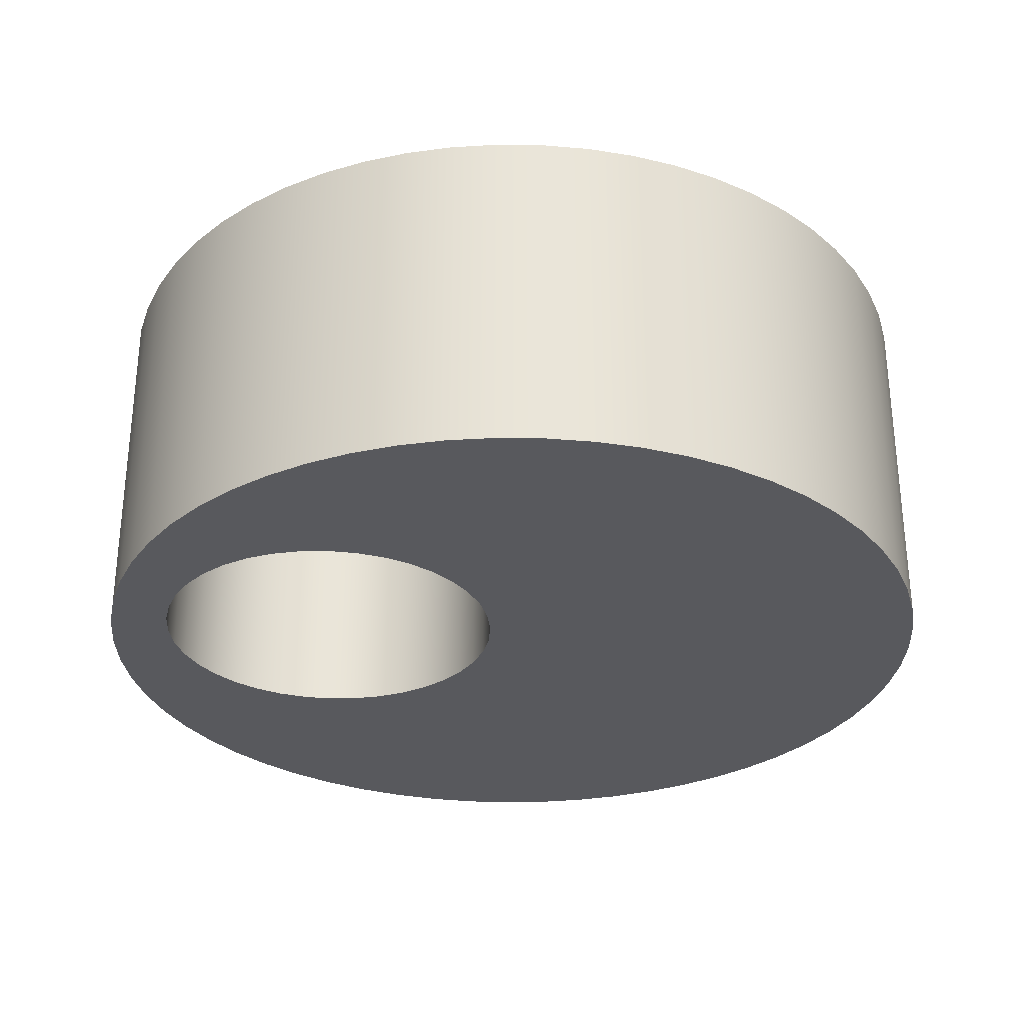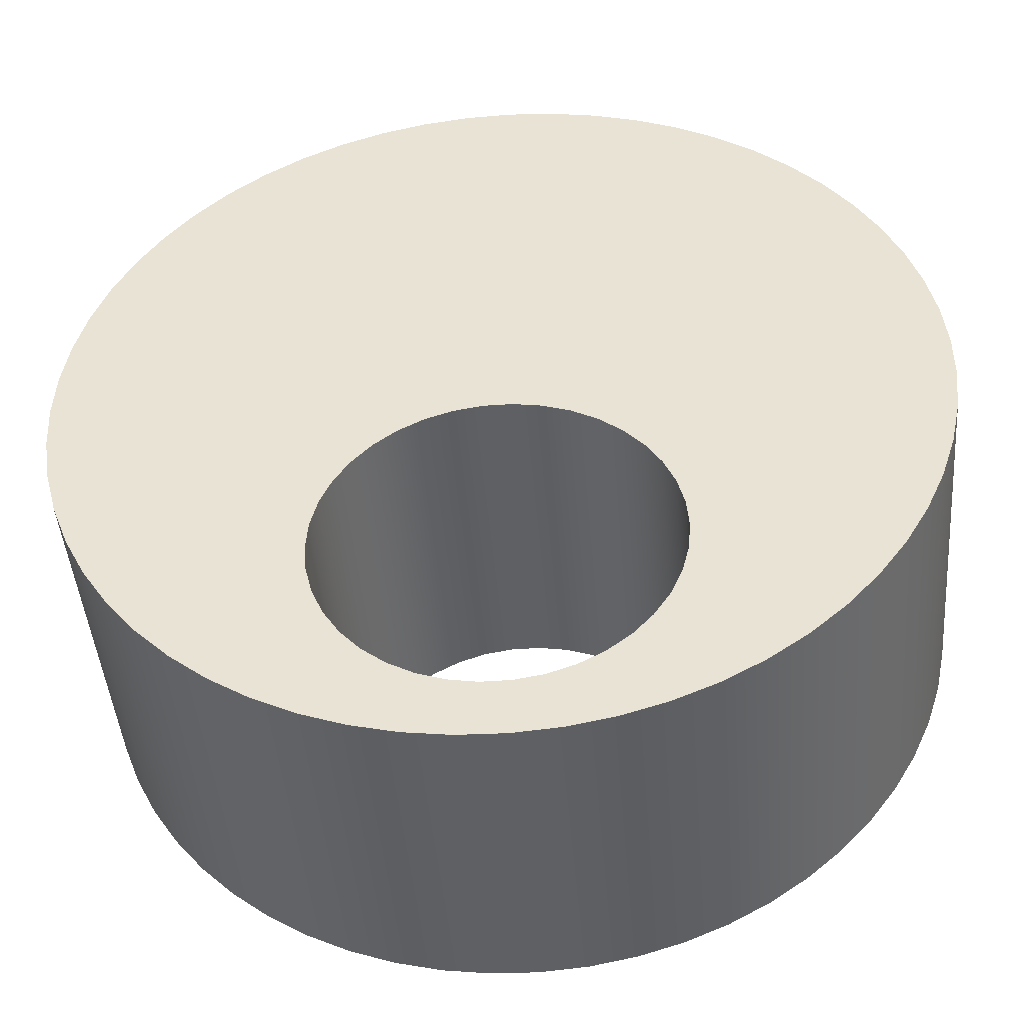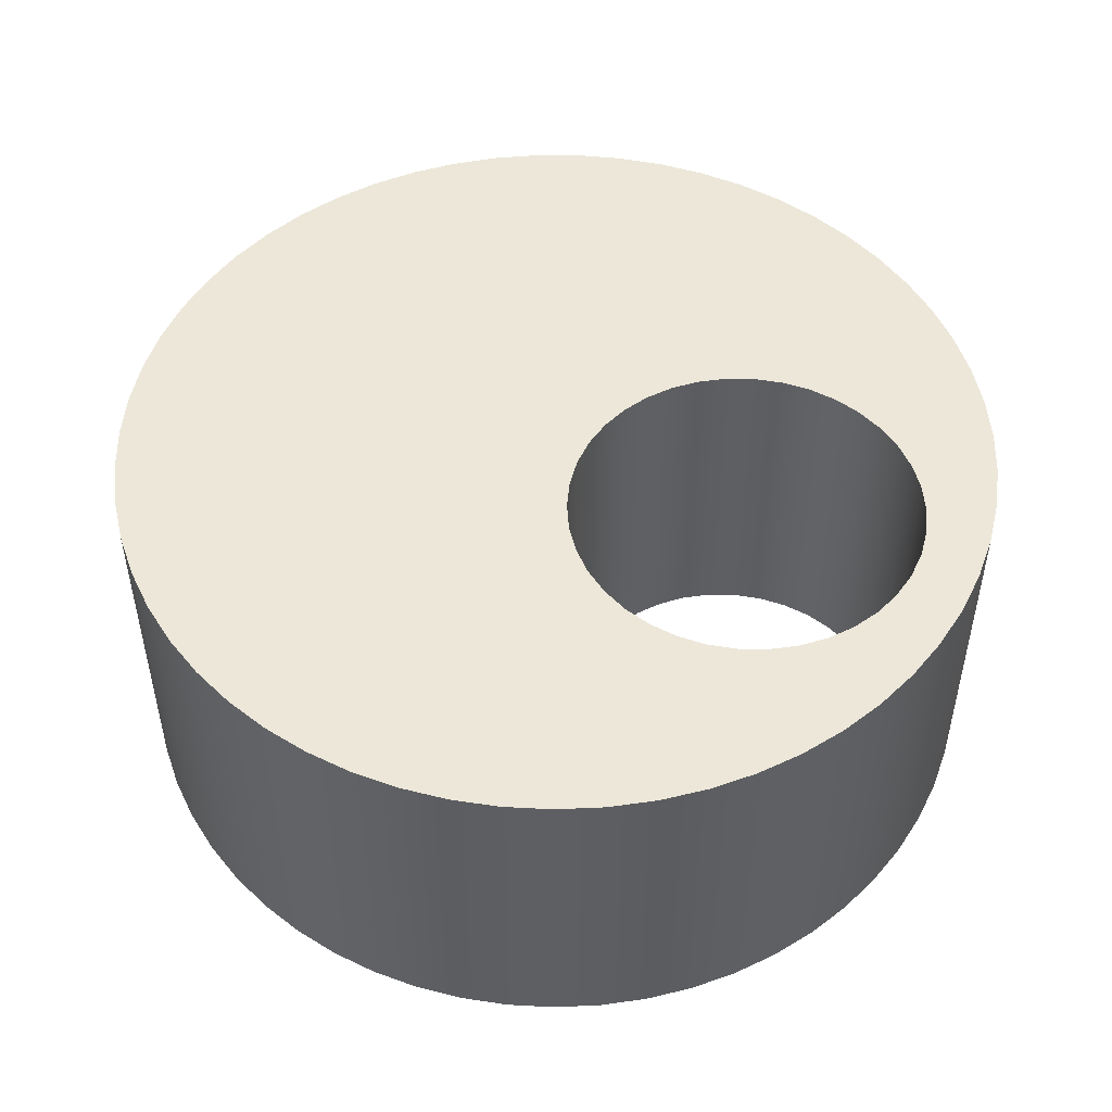
<metadata>
{"format":"obj","ext":"obj","renderer":"f3d","projection":"perspective","resolution":1024,"background":"white","views":[{"elev":-30.2,"azim":76.7,"up":"+Z"},{"elev":-45.0,"azim":4.7,"up":"+Y"},{"elev":50.0,"azim":-65.3,"up":"+Z"}]}
</metadata>
<code>
v -0.3 -3.674e-17 -0.3
v -0.2959 -0.04938 -0.3
v -0.2837 -0.09741 -0.3
v -0.2638 -0.1428 -0.3
v -0.2367 -0.1843 -0.3
v -0.2032 -0.2207 -0.3
v -0.1641 -0.2511 -0.3
v -0.1205 -0.2747 -0.3
v -0.07365 -0.2908 -0.3
v -0.02477 -0.299 -0.3
v 0.02477 -0.299 -0.3
v 0.07365 -0.2908 -0.3
v 0.1205 -0.2747 -0.3
v 0.1641 -0.2511 -0.3
v 0.2032 -0.2207 -0.3
v 0.2367 -0.1843 -0.3
v 0.2638 -0.1428 -0.3
v 0.2837 -0.09741 -0.3
v 0.2959 -0.04938 -0.3
v 0.3 0 -0.3
v 0.2959 0.04938 -0.3
v 0.2837 0.09741 -0.3
v 0.2638 0.1428 -0.3
v 0.2367 0.1843 -0.3
v 0.2032 0.2207 -0.3
v 0.1641 0.2511 -0.3
v 0.1205 0.2747 -0.3
v 0.07365 0.2908 -0.3
v 0.02477 0.299 -0.3
v -0.02477 0.299 -0.3
v -0.07365 0.2908 -0.3
v -0.1205 0.2747 -0.3
v -0.1641 0.2511 -0.3
v -0.2032 0.2207 -0.3
v -0.2367 0.1843 -0.3
v -0.2638 0.1428 -0.3
v -0.2837 0.09741 -0.3
v -0.2959 0.04938 -0.3
v -0.75 0.35 -0.3
v -0.7458 0.4297 -0.3
v -0.7331 0.5085 -0.3
v -0.712 0.5856 -0.3
v -0.683 0.6599 -0.3
v -0.6462 0.7307 -0.3
v -0.602 0.7973 -0.3
v -0.5511 0.8587 -0.3
v -0.4939 0.9144 -0.3
v -0.4311 0.9637 -0.3
v -0.3634 1.006 -0.3
v -0.2916 1.041 -0.3
v -0.2165 1.068 -0.3
v -0.139 1.087 -0.3
v -0.05984 1.098 -0.3
v 0.01997 1.1 -0.3
v 0.09954 1.093 -0.3
v 0.178 1.079 -0.3
v 0.2544 1.056 -0.3
v 0.328 1.024 -0.3
v 0.3978 0.9858 -0.3
v 0.4631 0.9399 -0.3
v 0.5232 0.8873 -0.3
v 0.5774 0.8287 -0.3
v 0.625 0.7646 -0.3
v 0.6655 0.6958 -0.3
v 0.6985 0.6231 -0.3
v 0.7236 0.5473 -0.3
v 0.7405 0.4693 -0.3
v 0.7489 0.3899 -0.3
v 0.7489 0.3101 -0.3
v 0.7405 0.2307 -0.3
v 0.7236 0.1527 -0.3
v 0.6985 0.07688 -0.3
v 0.6655 0.004181 -0.3
v 0.625 -0.0646 -0.3
v 0.5774 -0.1287 -0.3
v 0.5232 -0.1873 -0.3
v 0.4631 -0.2399 -0.3
v 0.3978 -0.2858 -0.3
v 0.328 -0.3245 -0.3
v 0.2544 -0.3555 -0.3
v 0.178 -0.3786 -0.3
v 0.09954 -0.3934 -0.3
v 0.01997 -0.3997 -0.3
v -0.05984 -0.3976 -0.3
v -0.139 -0.387 -0.3
v -0.2165 -0.3681 -0.3
v -0.2916 -0.341 -0.3
v -0.3634 -0.3061 -0.3
v -0.4311 -0.2637 -0.3
v -0.4939 -0.2144 -0.3
v -0.5511 -0.1587 -0.3
v -0.602 -0.09728 -0.3
v -0.6462 -0.03075 -0.3
v -0.683 0.04009 -0.3
v -0.712 0.1144 -0.3
v -0.7331 0.1915 -0.3
v -0.7458 0.2703 -0.3
v -0.3 -3.674e-17 -0.3
v -0.2959 0.04938 -0.3
v -0.2837 0.09741 -0.3
v -0.2638 0.1428 -0.3
v -0.2367 0.1843 -0.3
v -0.2032 0.2207 -0.3
v -0.1641 0.2511 -0.3
v -0.1205 0.2747 -0.3
v -0.07365 0.2908 -0.3
v -0.02477 0.299 -0.3
v 0.02477 0.299 -0.3
v 0.07365 0.2908 -0.3
v 0.1205 0.2747 -0.3
v 0.1641 0.2511 -0.3
v 0.2032 0.2207 -0.3
v 0.2367 0.1843 -0.3
v 0.2638 0.1428 -0.3
v 0.2837 0.09741 -0.3
v 0.2959 0.04938 -0.3
v 0.3 0 -0.3
v 0.2959 -0.04938 -0.3
v 0.2837 -0.09741 -0.3
v 0.2638 -0.1428 -0.3
v 0.2367 -0.1843 -0.3
v 0.2032 -0.2207 -0.3
v 0.1641 -0.2511 -0.3
v 0.1205 -0.2747 -0.3
v 0.07365 -0.2908 -0.3
v 0.02477 -0.299 -0.3
v -0.02477 -0.299 -0.3
v -0.07365 -0.2908 -0.3
v -0.1205 -0.2747 -0.3
v -0.1641 -0.2511 -0.3
v -0.2032 -0.2207 -0.3
v -0.2367 -0.1843 -0.3
v -0.2638 -0.1428 -0.3
v -0.2837 -0.09741 -0.3
v -0.2959 -0.04938 -0.3
v -0.3 -3.674e-17 0.3
v -0.2959 -0.04938 0.3
v -0.2837 -0.09741 0.3
v -0.2638 -0.1428 0.3
v -0.2367 -0.1843 0.3
v -0.2032 -0.2207 0.3
v -0.1641 -0.2511 0.3
v -0.1205 -0.2747 0.3
v -0.07365 -0.2908 0.3
v -0.02477 -0.299 0.3
v 0.02477 -0.299 0.3
v 0.07365 -0.2908 0.3
v 0.1205 -0.2747 0.3
v 0.1641 -0.2511 0.3
v 0.2032 -0.2207 0.3
v 0.2367 -0.1843 0.3
v 0.2638 -0.1428 0.3
v 0.2837 -0.09741 0.3
v 0.2959 -0.04938 0.3
v 0.3 0 0.3
v 0.2959 0.04938 0.3
v 0.2837 0.09741 0.3
v 0.2638 0.1428 0.3
v 0.2367 0.1843 0.3
v 0.2032 0.2207 0.3
v 0.1641 0.2511 0.3
v 0.1205 0.2747 0.3
v 0.07365 0.2908 0.3
v 0.02477 0.299 0.3
v -0.02477 0.299 0.3
v -0.07365 0.2908 0.3
v -0.1205 0.2747 0.3
v -0.1641 0.2511 0.3
v -0.2032 0.2207 0.3
v -0.2367 0.1843 0.3
v -0.2638 0.1428 0.3
v -0.2837 0.09741 0.3
v -0.2959 0.04938 0.3
v -0.3 -3.674e-17 0.3
v -0.3 -3.674e-17 -0.3
v -0.75 0.35 -0.3
v -0.7458 0.2703 -0.3
v -0.7331 0.1915 -0.3
v -0.712 0.1144 -0.3
v -0.683 0.04009 -0.3
v -0.6462 -0.03075 -0.3
v -0.602 -0.09728 -0.3
v -0.5511 -0.1587 -0.3
v -0.4939 -0.2144 -0.3
v -0.4311 -0.2637 -0.3
v -0.3634 -0.3061 -0.3
v -0.2916 -0.341 -0.3
v -0.2165 -0.3681 -0.3
v -0.139 -0.387 -0.3
v -0.05984 -0.3976 -0.3
v 0.01997 -0.3997 -0.3
v 0.09954 -0.3934 -0.3
v 0.178 -0.3786 -0.3
v 0.2544 -0.3555 -0.3
v 0.328 -0.3245 -0.3
v 0.3978 -0.2858 -0.3
v 0.4631 -0.2399 -0.3
v 0.5232 -0.1873 -0.3
v 0.5774 -0.1287 -0.3
v 0.625 -0.0646 -0.3
v 0.6655 0.004181 -0.3
v 0.6985 0.07688 -0.3
v 0.7236 0.1527 -0.3
v 0.7405 0.2307 -0.3
v 0.7489 0.3101 -0.3
v 0.7489 0.3899 -0.3
v 0.7405 0.4693 -0.3
v 0.7236 0.5473 -0.3
v 0.6985 0.6231 -0.3
v 0.6655 0.6958 -0.3
v 0.625 0.7646 -0.3
v 0.5774 0.8287 -0.3
v 0.5232 0.8873 -0.3
v 0.4631 0.9399 -0.3
v 0.3978 0.9858 -0.3
v 0.328 1.024 -0.3
v 0.2544 1.056 -0.3
v 0.178 1.079 -0.3
v 0.09954 1.093 -0.3
v 0.01997 1.1 -0.3
v -0.05984 1.098 -0.3
v -0.139 1.087 -0.3
v -0.2165 1.068 -0.3
v -0.2916 1.041 -0.3
v -0.3634 1.006 -0.3
v -0.4311 0.9637 -0.3
v -0.4939 0.9144 -0.3
v -0.5511 0.8587 -0.3
v -0.602 0.7973 -0.3
v -0.6462 0.7307 -0.3
v -0.683 0.6599 -0.3
v -0.712 0.5856 -0.3
v -0.7331 0.5085 -0.3
v -0.7458 0.4297 -0.3
v -0.75 0.35 0.3
v -0.7458 0.4297 0.3
v -0.7331 0.5085 0.3
v -0.712 0.5856 0.3
v -0.683 0.6599 0.3
v -0.6462 0.7307 0.3
v -0.602 0.7973 0.3
v -0.5511 0.8587 0.3
v -0.4939 0.9144 0.3
v -0.4311 0.9637 0.3
v -0.3634 1.006 0.3
v -0.2916 1.041 0.3
v -0.2165 1.068 0.3
v -0.139 1.087 0.3
v -0.05984 1.098 0.3
v 0.01997 1.1 0.3
v 0.09954 1.093 0.3
v 0.178 1.079 0.3
v 0.2544 1.056 0.3
v 0.328 1.024 0.3
v 0.3978 0.9858 0.3
v 0.4631 0.9399 0.3
v 0.5232 0.8873 0.3
v 0.5774 0.8287 0.3
v 0.625 0.7646 0.3
v 0.6655 0.6958 0.3
v 0.6985 0.6231 0.3
v 0.7236 0.5473 0.3
v 0.7405 0.4693 0.3
v 0.7489 0.3899 0.3
v 0.7489 0.3101 0.3
v 0.7405 0.2307 0.3
v 0.7236 0.1527 0.3
v 0.6985 0.07688 0.3
v 0.6655 0.004181 0.3
v 0.625 -0.0646 0.3
v 0.5774 -0.1287 0.3
v 0.5232 -0.1873 0.3
v 0.4631 -0.2399 0.3
v 0.3978 -0.2858 0.3
v 0.328 -0.3245 0.3
v 0.2544 -0.3555 0.3
v 0.178 -0.3786 0.3
v 0.09954 -0.3934 0.3
v 0.01997 -0.3997 0.3
v -0.05984 -0.3976 0.3
v -0.139 -0.387 0.3
v -0.2165 -0.3681 0.3
v -0.2916 -0.341 0.3
v -0.3634 -0.3061 0.3
v -0.4311 -0.2637 0.3
v -0.4939 -0.2144 0.3
v -0.5511 -0.1587 0.3
v -0.602 -0.09728 0.3
v -0.6462 -0.03075 0.3
v -0.683 0.04009 0.3
v -0.712 0.1144 0.3
v -0.7331 0.1915 0.3
v -0.7458 0.2703 0.3
v -0.75 0.35 -0.3
v -0.75 0.35 0.3
v -0.3 -3.674e-17 0.3
v -0.2959 0.04938 0.3
v -0.2837 0.09741 0.3
v -0.2638 0.1428 0.3
v -0.2367 0.1843 0.3
v -0.2032 0.2207 0.3
v -0.1641 0.2511 0.3
v -0.1205 0.2747 0.3
v -0.07365 0.2908 0.3
v -0.02477 0.299 0.3
v 0.02477 0.299 0.3
v 0.07365 0.2908 0.3
v 0.1205 0.2747 0.3
v 0.1641 0.2511 0.3
v 0.2032 0.2207 0.3
v 0.2367 0.1843 0.3
v 0.2638 0.1428 0.3
v 0.2837 0.09741 0.3
v 0.2959 0.04938 0.3
v 0.3 0 0.3
v 0.2959 -0.04938 0.3
v 0.2837 -0.09741 0.3
v 0.2638 -0.1428 0.3
v 0.2367 -0.1843 0.3
v 0.2032 -0.2207 0.3
v 0.1641 -0.2511 0.3
v 0.1205 -0.2747 0.3
v 0.07365 -0.2908 0.3
v 0.02477 -0.299 0.3
v -0.02477 -0.299 0.3
v -0.07365 -0.2908 0.3
v -0.1205 -0.2747 0.3
v -0.1641 -0.2511 0.3
v -0.2032 -0.2207 0.3
v -0.2367 -0.1843 0.3
v -0.2638 -0.1428 0.3
v -0.2837 -0.09741 0.3
v -0.2959 -0.04938 0.3
v -0.75 0.35 0.3
v -0.7458 0.2703 0.3
v -0.7331 0.1915 0.3
v -0.712 0.1144 0.3
v -0.683 0.04009 0.3
v -0.6462 -0.03075 0.3
v -0.602 -0.09728 0.3
v -0.5511 -0.1587 0.3
v -0.4939 -0.2144 0.3
v -0.4311 -0.2637 0.3
v -0.3634 -0.3061 0.3
v -0.2916 -0.341 0.3
v -0.2165 -0.3681 0.3
v -0.139 -0.387 0.3
v -0.05984 -0.3976 0.3
v 0.01997 -0.3997 0.3
v 0.09954 -0.3934 0.3
v 0.178 -0.3786 0.3
v 0.2544 -0.3555 0.3
v 0.328 -0.3245 0.3
v 0.3978 -0.2858 0.3
v 0.4631 -0.2399 0.3
v 0.5232 -0.1873 0.3
v 0.5774 -0.1287 0.3
v 0.625 -0.0646 0.3
v 0.6655 0.004181 0.3
v 0.6985 0.07688 0.3
v 0.7236 0.1527 0.3
v 0.7405 0.2307 0.3
v 0.7489 0.3101 0.3
v 0.7489 0.3899 0.3
v 0.7405 0.4693 0.3
v 0.7236 0.5473 0.3
v 0.6985 0.6231 0.3
v 0.6655 0.6958 0.3
v 0.625 0.7646 0.3
v 0.5774 0.8287 0.3
v 0.5232 0.8873 0.3
v 0.4631 0.9399 0.3
v 0.3978 0.9858 0.3
v 0.328 1.024 0.3
v 0.2544 1.056 0.3
v 0.178 1.079 0.3
v 0.09954 1.093 0.3
v 0.01997 1.1 0.3
v -0.05984 1.098 0.3
v -0.139 1.087 0.3
v -0.2165 1.068 0.3
v -0.2916 1.041 0.3
v -0.3634 1.006 0.3
v -0.4311 0.9637 0.3
v -0.4939 0.9144 0.3
v -0.5511 0.8587 0.3
v -0.602 0.7973 0.3
v -0.6462 0.7307 0.3
v -0.683 0.6599 0.3
v -0.712 0.5856 0.3
v -0.7331 0.5085 0.3
v -0.7458 0.4297 0.3
f 2 91 1
f 1 91 92
f 1 92 93
f 91 2 90
f 90 2 3
f 90 3 89
f 89 3 4
f 89 4 88
f 88 4 5
f 88 5 87
f 87 5 6
f 87 6 86
f 86 6 7
f 86 7 8
f 86 8 85
f 85 8 9
f 85 9 84
f 84 9 10
f 84 10 83
f 83 10 11
f 83 11 82
f 82 11 12
f 82 12 13
f 82 13 81
f 81 13 14
f 81 14 80
f 80 14 15
f 80 15 79
f 79 15 16
f 79 16 78
f 78 16 17
f 78 17 77
f 77 17 18
f 77 18 76
f 76 18 19
f 76 19 75
f 75 19 20
f 75 20 74
f 74 20 21
f 74 21 73
f 73 21 72
f 72 21 22
f 72 22 71
f 71 22 23
f 71 23 70
f 70 23 69
f 69 23 24
f 69 24 68
f 68 24 67
f 67 24 25
f 67 25 66
f 66 25 65
f 65 25 26
f 65 26 64
f 64 26 63
f 63 26 27
f 63 27 62
f 62 27 61
f 61 27 60
f 60 27 28
f 60 28 59
f 59 28 58
f 58 28 57
f 57 28 29
f 57 29 56
f 56 29 55
f 55 29 54
f 54 29 30
f 54 30 53
f 53 30 52
f 52 30 51
f 51 30 31
f 51 31 50
f 50 31 49
f 49 31 48
f 48 31 32
f 48 32 47
f 47 32 46
f 46 32 45
f 45 32 33
f 45 33 44
f 44 33 43
f 43 33 42
f 42 33 34
f 42 34 41
f 41 34 40
f 40 34 35
f 40 35 39
f 39 35 97
f 97 35 36
f 97 36 96
f 96 36 37
f 96 37 95
f 95 37 94
f 94 37 38
f 94 38 93
f 93 38 1
f 99 173 98
f 98 173 174
f 175 136 135
f 135 136 137
f 135 137 138
f 99 100 173
f 173 100 172
f 172 100 101
f 172 101 171
f 171 101 102
f 171 102 170
f 170 102 103
f 170 103 169
f 169 103 104
f 169 104 168
f 168 104 105
f 168 105 167
f 167 105 106
f 167 106 166
f 166 106 107
f 166 107 165
f 165 107 108
f 165 108 164
f 164 108 109
f 164 109 163
f 163 109 110
f 163 110 162
f 162 110 111
f 162 111 161
f 161 111 112
f 161 112 160
f 160 112 113
f 160 113 159
f 159 113 114
f 159 114 158
f 158 114 115
f 158 115 157
f 157 115 116
f 157 116 156
f 156 116 117
f 156 117 155
f 155 117 118
f 155 118 154
f 154 118 119
f 154 119 153
f 153 119 120
f 153 120 152
f 152 120 121
f 152 121 151
f 151 121 122
f 151 122 150
f 150 122 123
f 150 123 149
f 149 123 124
f 149 124 148
f 148 124 125
f 148 125 147
f 147 125 126
f 147 126 146
f 146 126 127
f 146 127 145
f 145 127 128
f 145 128 144
f 144 128 129
f 144 129 143
f 143 129 130
f 143 130 142
f 142 130 131
f 142 131 141
f 141 131 132
f 141 132 140
f 140 132 133
f 140 133 139
f 139 133 134
f 139 134 138
f 138 134 135
f 177 293 176
f 176 293 295
f 294 235 234
f 234 235 236
f 234 236 233
f 233 236 237
f 233 237 232
f 232 237 238
f 232 238 231
f 231 238 239
f 231 239 230
f 230 239 240
f 230 240 229
f 229 240 241
f 229 241 228
f 228 241 242
f 228 242 227
f 227 242 243
f 227 243 226
f 226 243 244
f 226 244 225
f 225 244 245
f 225 245 224
f 224 245 246
f 224 246 223
f 223 246 247
f 223 247 222
f 222 247 248
f 222 248 221
f 221 248 249
f 221 249 220
f 220 249 250
f 220 250 219
f 219 250 251
f 219 251 218
f 218 251 252
f 218 252 217
f 217 252 253
f 217 253 216
f 216 253 254
f 216 254 215
f 215 254 255
f 215 255 214
f 214 255 256
f 214 256 213
f 213 256 257
f 213 257 212
f 212 257 258
f 212 258 211
f 211 258 259
f 211 259 210
f 210 259 260
f 210 260 209
f 209 260 261
f 209 261 208
f 208 261 262
f 208 262 207
f 207 262 263
f 207 263 206
f 206 263 264
f 206 264 205
f 205 264 265
f 205 265 204
f 204 265 266
f 204 266 203
f 203 266 267
f 203 267 202
f 202 267 268
f 202 268 201
f 201 268 269
f 201 269 200
f 200 269 270
f 200 270 199
f 199 270 271
f 199 271 198
f 198 271 272
f 198 272 197
f 197 272 273
f 197 273 196
f 196 273 274
f 196 274 195
f 195 274 275
f 195 275 194
f 194 275 276
f 194 276 193
f 193 276 277
f 193 277 192
f 192 277 278
f 192 278 191
f 191 278 279
f 191 279 190
f 190 279 280
f 190 280 189
f 189 280 281
f 189 281 188
f 188 281 282
f 188 282 187
f 187 282 283
f 187 283 186
f 186 283 284
f 186 284 185
f 185 284 285
f 185 285 184
f 184 285 286
f 184 286 183
f 183 286 287
f 183 287 182
f 182 287 288
f 182 288 181
f 181 288 289
f 181 289 180
f 180 289 290
f 180 290 179
f 179 290 291
f 179 291 178
f 178 291 292
f 178 292 177
f 177 292 293
f 297 339 296
f 296 339 340
f 296 340 341
f 339 297 338
f 338 297 298
f 338 298 337
f 337 298 336
f 336 298 299
f 336 299 335
f 335 299 300
f 335 300 334
f 334 300 392
f 392 300 301
f 392 301 391
f 391 301 390
f 390 301 302
f 390 302 389
f 389 302 388
f 388 302 387
f 387 302 303
f 387 303 386
f 386 303 385
f 385 303 384
f 384 303 304
f 384 304 383
f 383 304 382
f 382 304 381
f 381 304 305
f 381 305 380
f 380 305 379
f 379 305 378
f 378 305 306
f 378 306 377
f 377 306 376
f 376 306 375
f 375 306 307
f 375 307 374
f 374 307 373
f 373 307 372
f 372 307 308
f 372 308 371
f 371 308 370
f 370 308 369
f 369 308 309
f 369 309 368
f 368 309 367
f 367 309 310
f 367 310 366
f 366 310 365
f 365 310 311
f 365 311 364
f 364 311 363
f 363 311 312
f 363 312 362
f 362 312 361
f 361 312 313
f 361 313 360
f 360 313 314
f 360 314 359
f 359 314 358
f 358 314 315
f 358 315 357
f 357 315 316
f 357 316 356
f 356 316 317
f 356 317 355
f 355 317 318
f 355 318 354
f 354 318 319
f 354 319 353
f 353 319 320
f 353 320 352
f 352 320 321
f 352 321 351
f 351 321 322
f 351 322 350
f 350 322 323
f 350 323 324
f 350 324 349
f 349 324 325
f 349 325 348
f 348 325 326
f 348 326 347
f 347 326 327
f 347 327 346
f 346 327 328
f 346 328 329
f 346 329 345
f 345 329 330
f 345 330 344
f 344 330 331
f 344 331 343
f 343 331 332
f 343 332 342
f 342 332 333
f 342 333 341
f 341 333 296

</code>
